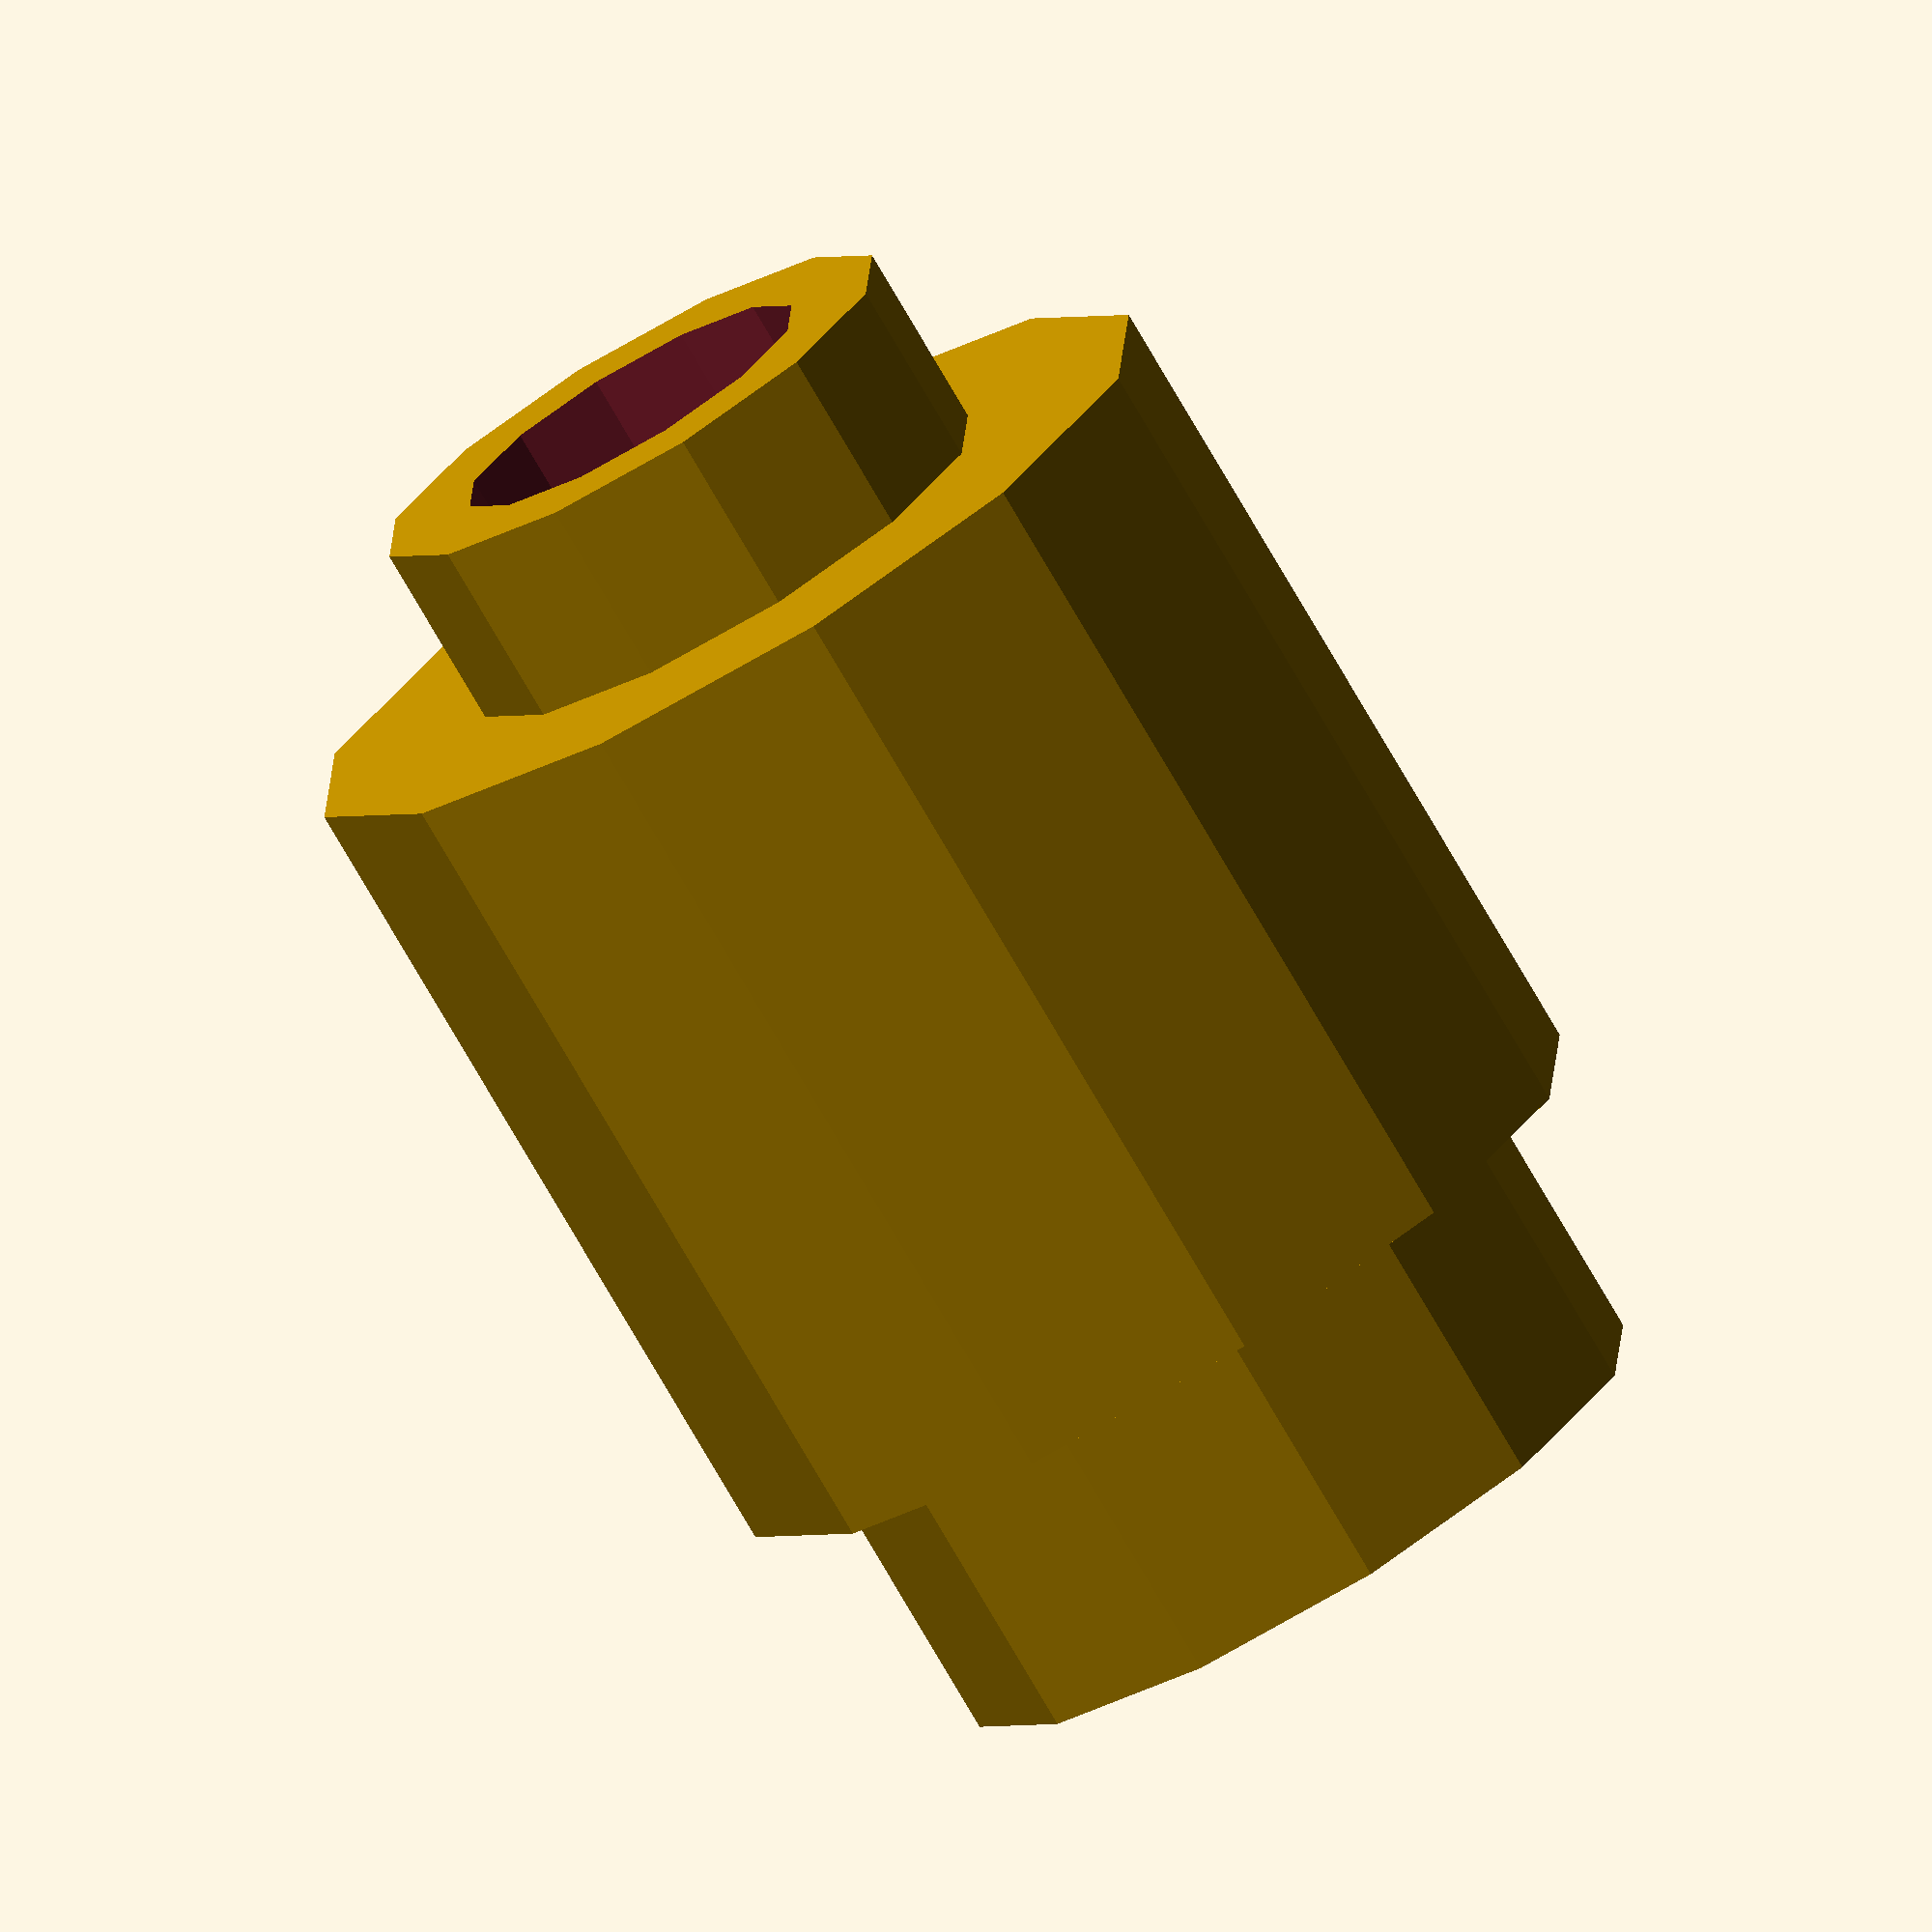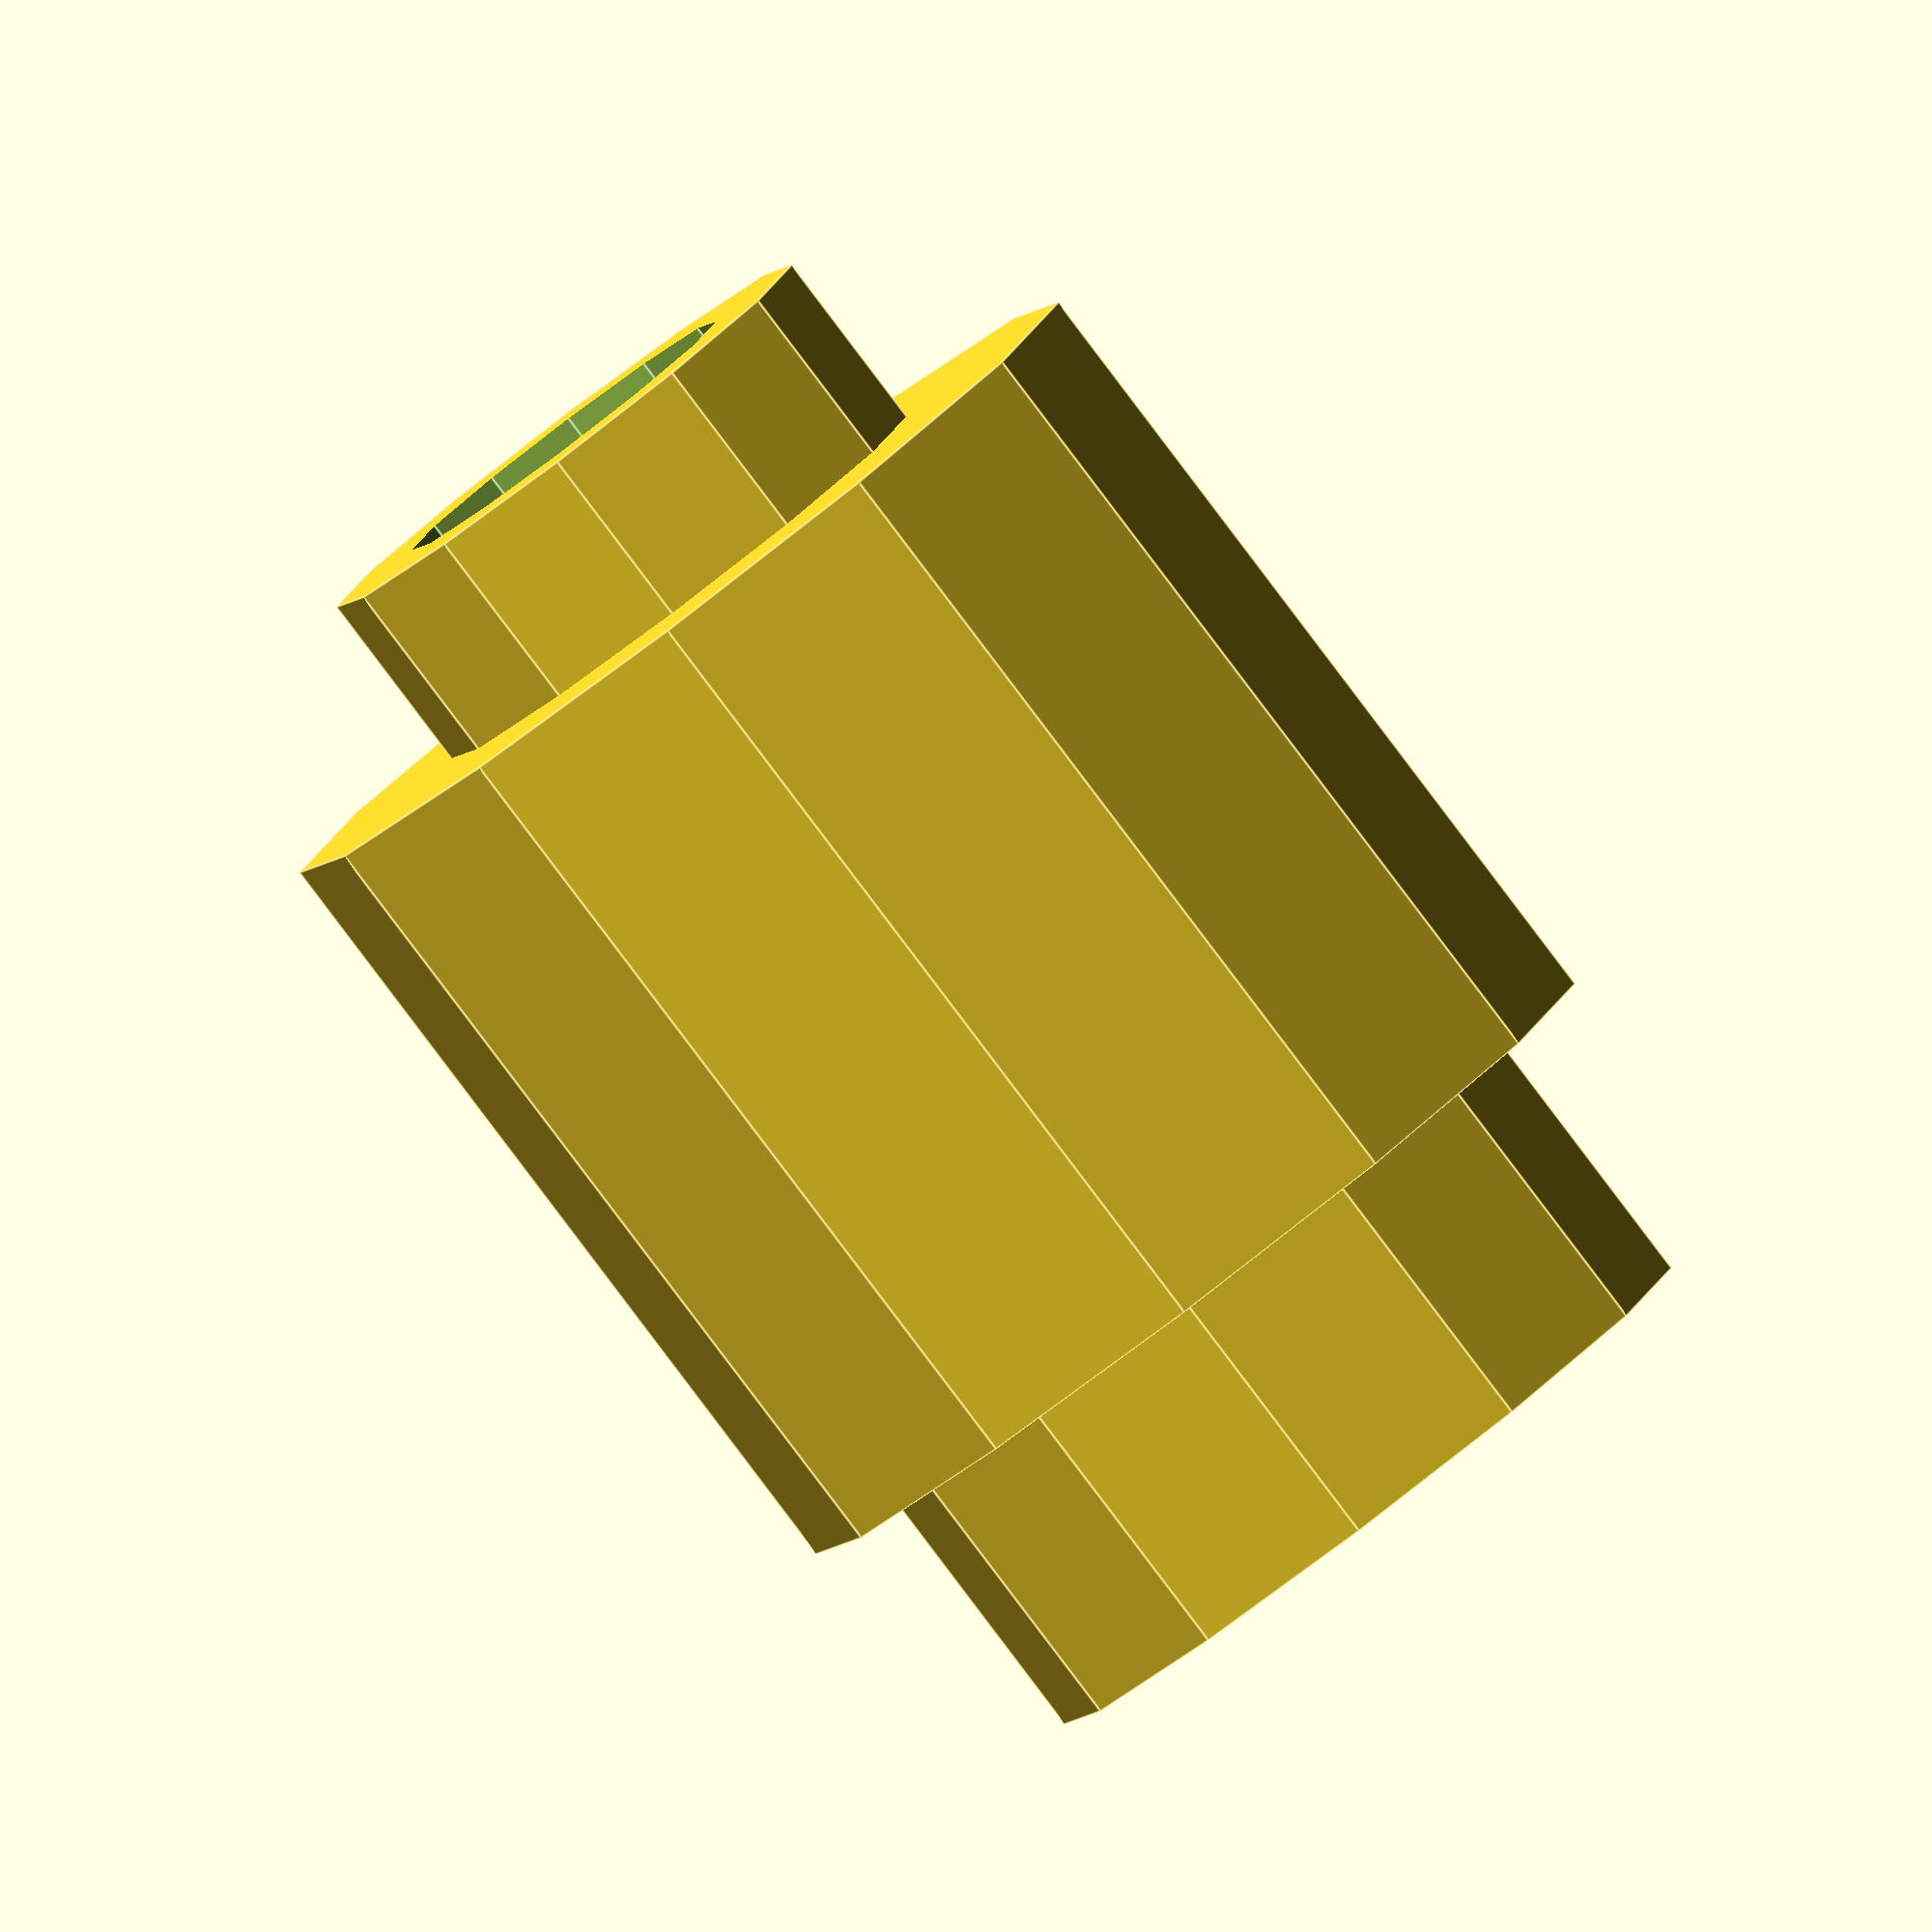
<openscad>
// brick round 1x1 w hole

// external vars #########################

ext_scale = 1.0;
ext_fn = 12;

// part ##################################

module brick_round_1x1_w_hole(m_scale=ext_scale,m_fn=ext_fn) {
    scale([m_scale,m_scale,m_scale])
    difference() {
        union() {
            cylinder(h=2,d=4,center=false,$fn=m_fn);
            translate([0,0,1.5])
            cylinder(h=4.5,d=5,center=false,$fn=m_fn);
            translate([0,0,5.5])
            cylinder(h=1.5,d=3,center=false,$fn=m_fn);
        }
        translate([0,0,-0.5])
        cylinder(h=8,d=2,center=false,$fn=m_fn);
    }
}

brick_round_1x1_w_hole();

</openscad>
<views>
elev=76.4 azim=107.8 roll=30.2 proj=o view=wireframe
elev=265.8 azim=151.7 roll=142.9 proj=o view=edges
</views>
